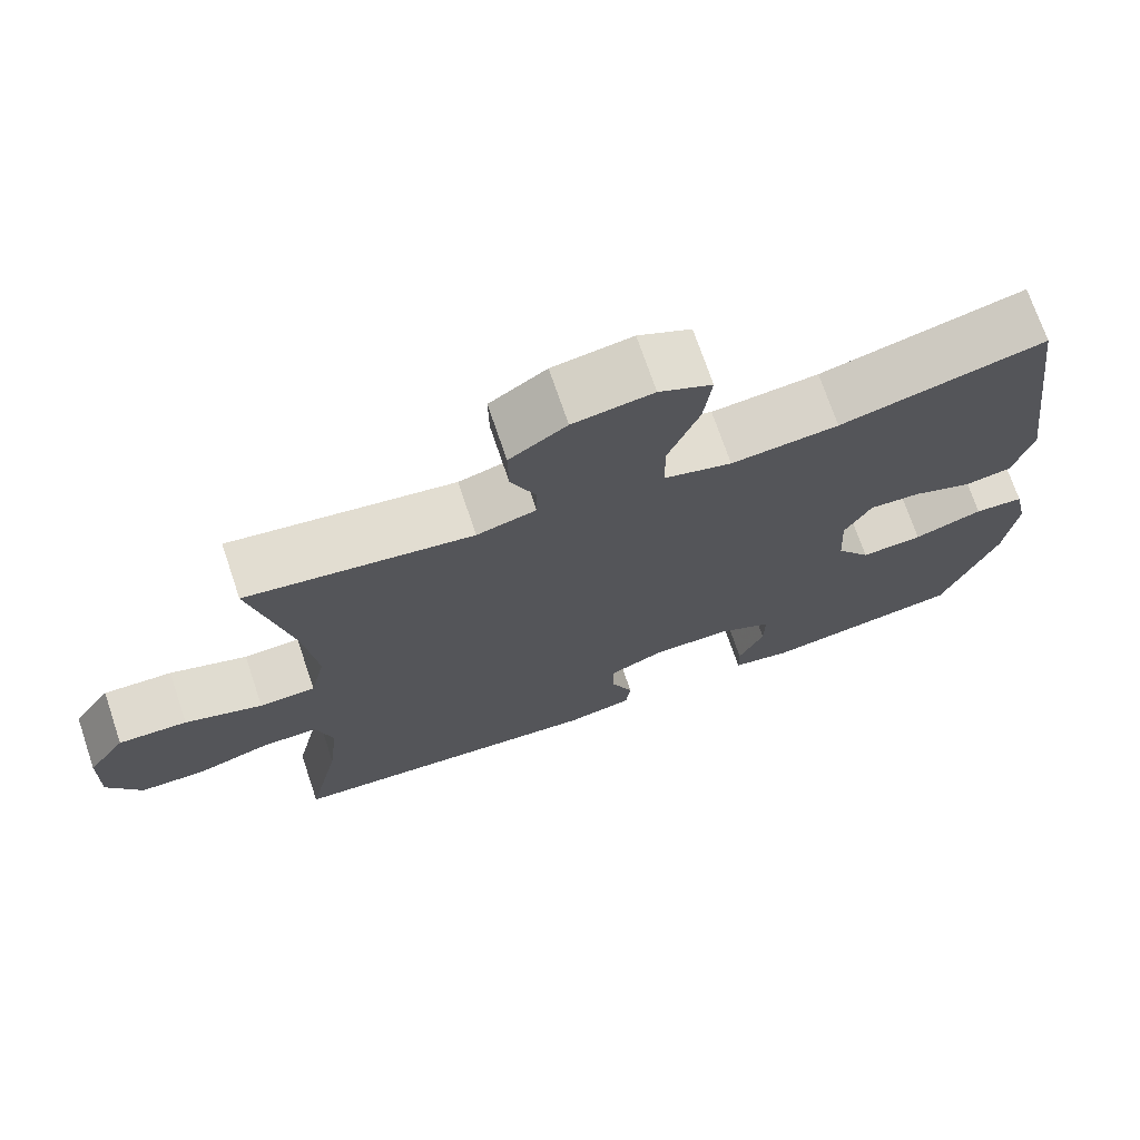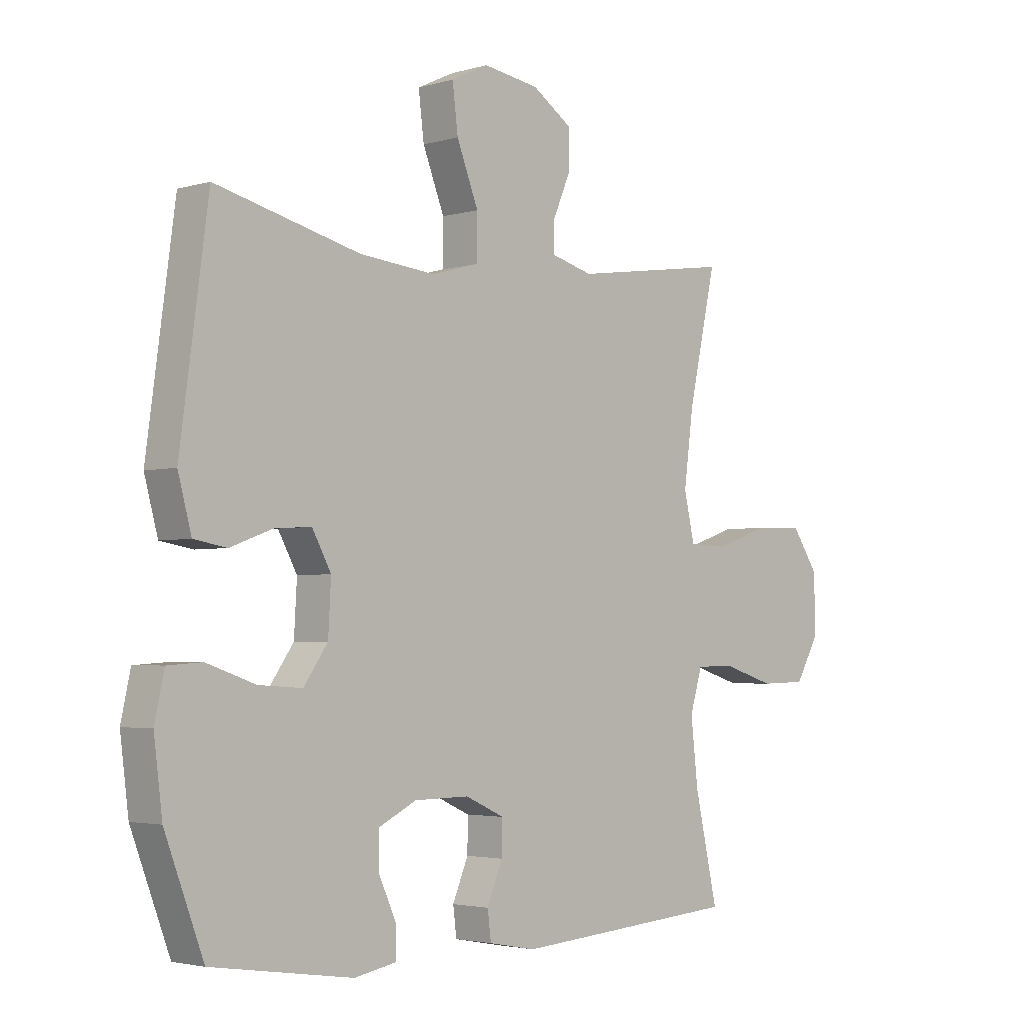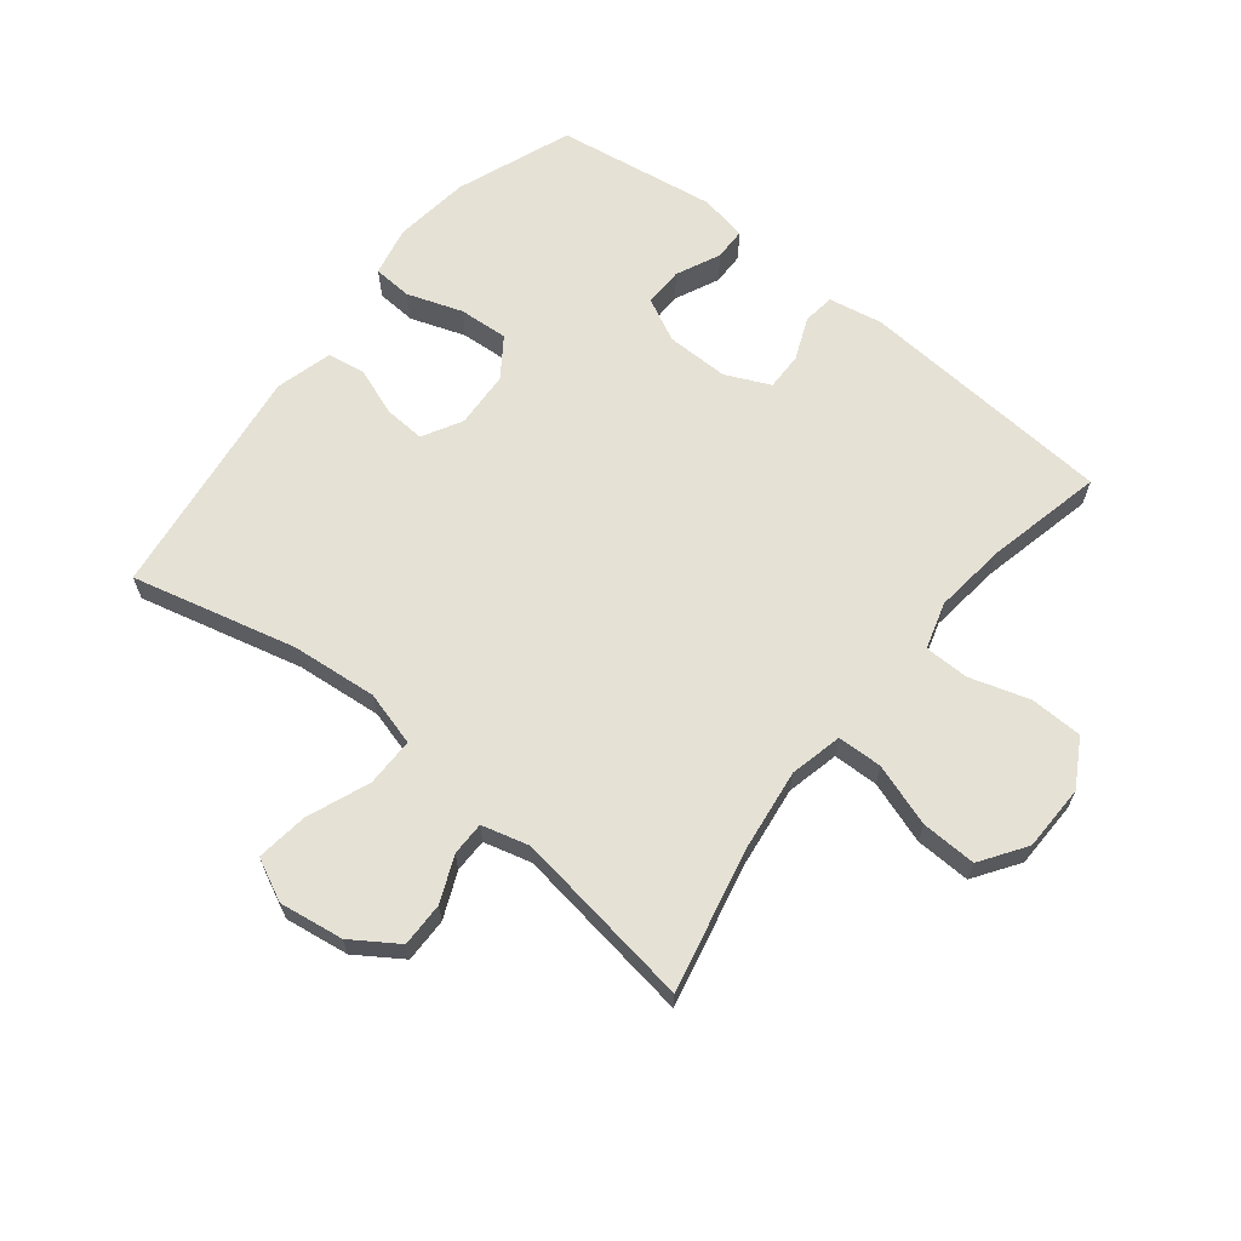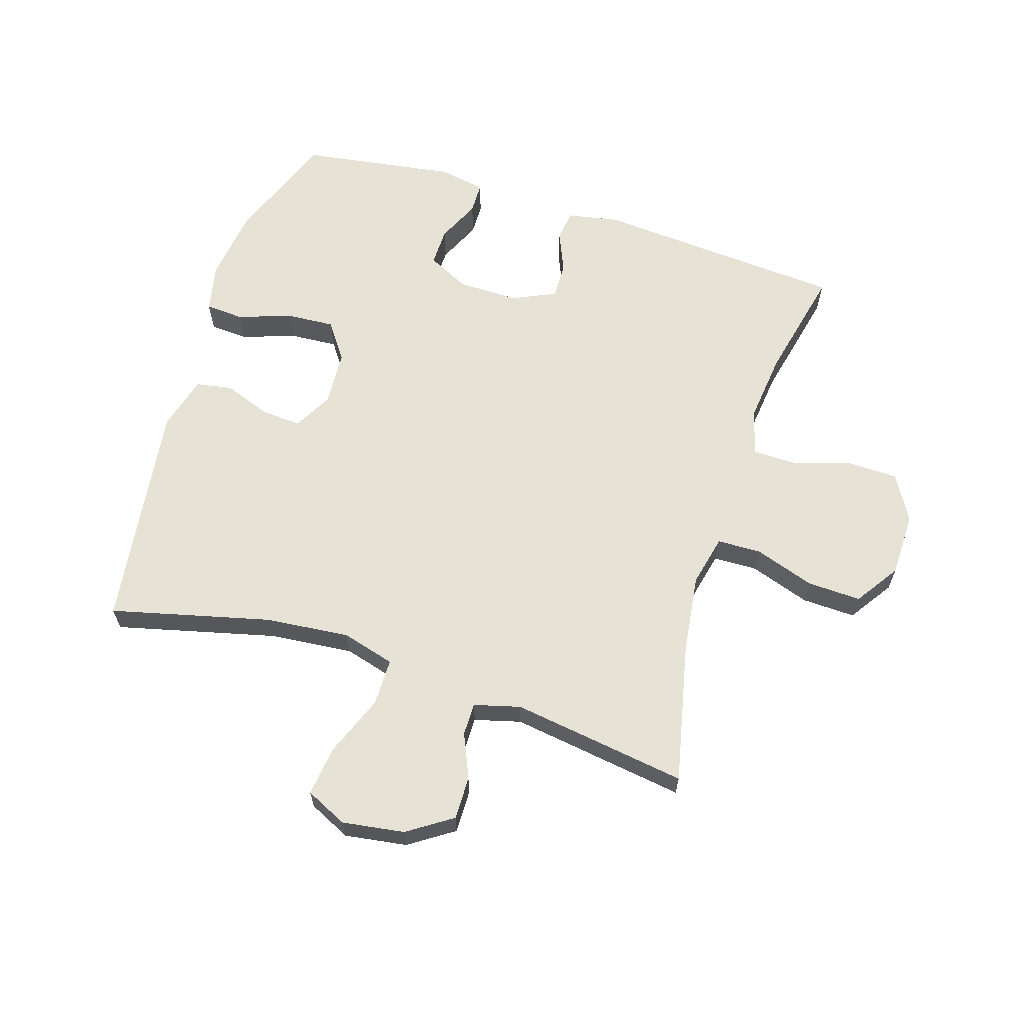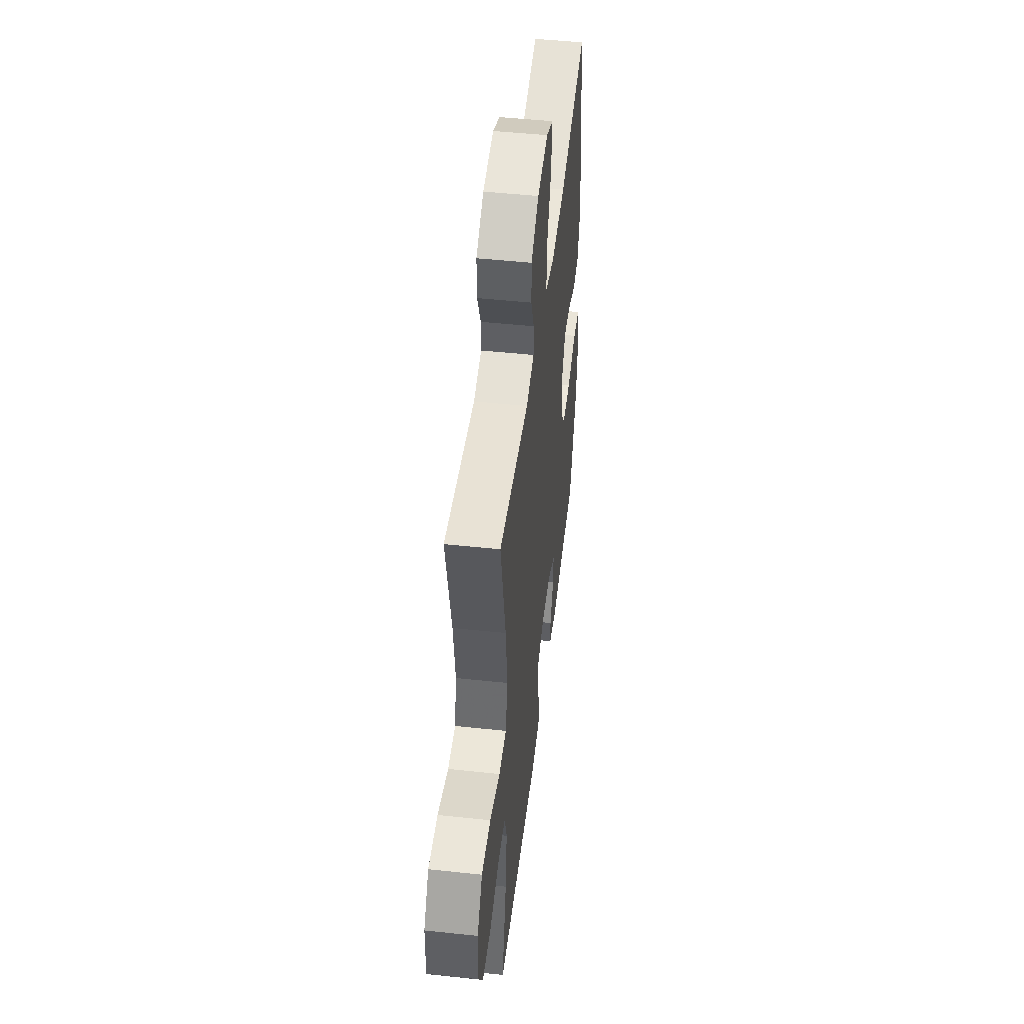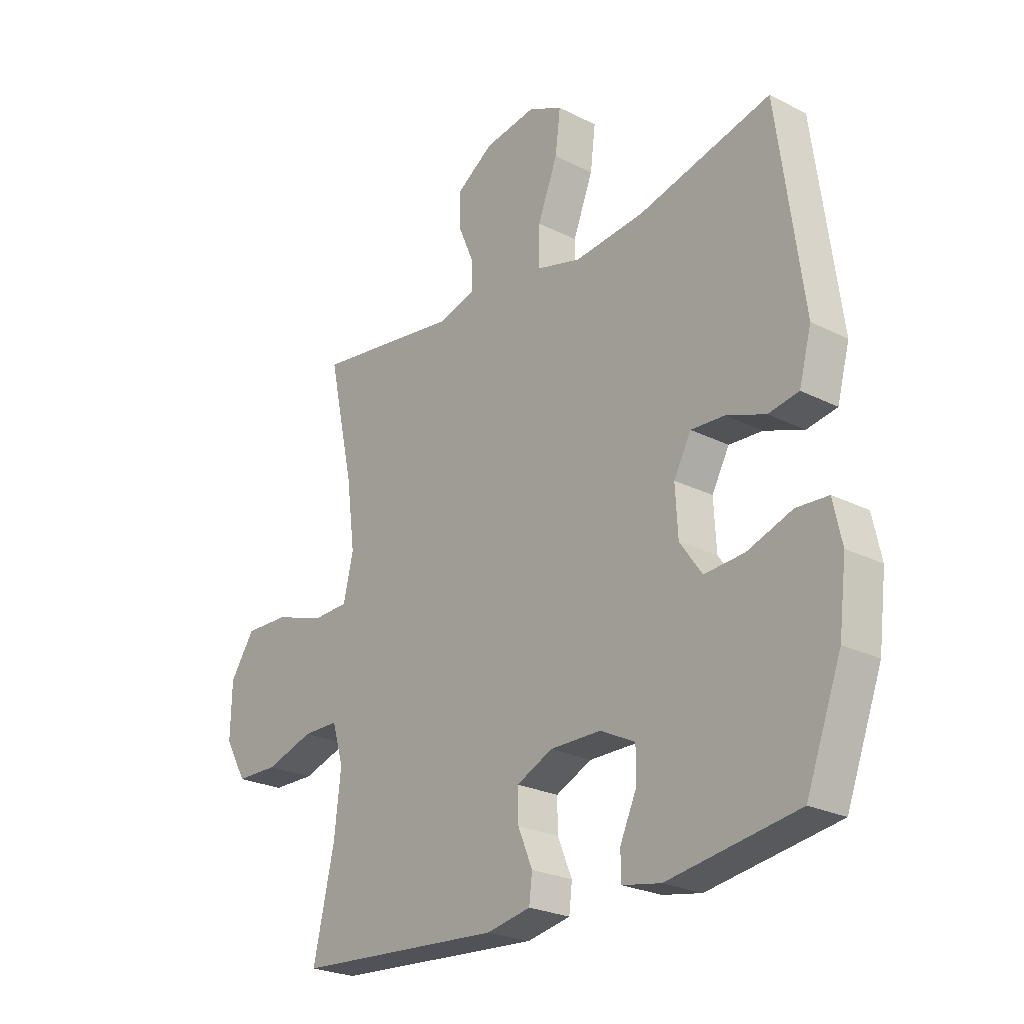
<metadata>
{"format":"obj","ext":"obj","renderer":"f3d","projection":"perspective","resolution":1024,"background":"white","views":[{"elev":71.9,"azim":161.3,"up":"+Z"},{"elev":-3.1,"azim":-45.4,"up":"+Z"},{"elev":65.0,"azim":38.6,"up":"+Y"},{"elev":63.4,"azim":17.5,"up":"+Y"},{"elev":48.6,"azim":96.8,"up":"+Z"},{"elev":-24.7,"azim":-129.6,"up":"+Z"}]}
</metadata>
<code>
v -0.5 0.07 -0.5
v -0.569 0.07 -0.318
v -0.584 0.07 -0.198
v -0.567 0.07 -0.12
v -0.505 0.07 -0.116
v -0.418 0.07 -0.146
v -0.34 0.07 -0.151
v -0.297 0.07 -0.09
v -0.292 0.07 0
v -0.326 0.07 0.062
v -0.391 0.07 0.058
v -0.467 0.07 0.03
v -0.526 0.07 0.04
v -0.55 0.07 0.129
v -0.5 0.07 0.5
v -0.241 0.07 0.436
v -0.105 0.07 0.423
v -0.019 0.07 0.447
v -0.019 0.07 0.524
v -0.058 0.07 0.623
v -0.068 0.07 0.704
v -0.001 0.07 0.736
v 0.1 0.07 0.721
v 0.172 0.07 0.673
v 0.171 0.07 0.603
v 0.14 0.07 0.531
v 0.14 0.07 0.478
v 0.215 0.07 0.458
v 0.5 0.07 0.5
v 0.45 0.07 0.274
v 0.433 0.07 0.145
v 0.452 0.07 0.062
v 0.523 0.07 0.06
v 0.621 0.07 0.093
v 0.708 0.07 0.096
v 0.756 0.07 0.025
v 0.758 0.07 -0.08
v 0.715 0.07 -0.154
v 0.632 0.07 -0.156
v 0.538 0.07 -0.127
v 0.468 0.07 -0.128
v 0.446 0.07 -0.202
v 0.459 0.07 -0.317
v 0.5 0.07 -0.5
v 0.094 0.07 -0.53
v 0.009 0.07 -0.514
v 0.003 0.07 -0.464
v 0.031 0.07 -0.397
v 0.032 0.07 -0.338
v -0.038 0.07 -0.306
v -0.137 0.07 -0.307
v -0.205 0.07 -0.341
v -0.204 0.07 -0.403
v -0.172 0.07 -0.473
v -0.173 0.07 -0.524
v -0.248 0.07 -0.538
v -0.5 0 -0.5
v -0.569 0 -0.318
v -0.584 0 -0.198
v -0.567 0 -0.12
v -0.505 0 -0.116
v -0.418 0 -0.146
v -0.34 0 -0.151
v -0.297 0 -0.09
v -0.292 0 0
v -0.326 0 0.062
v -0.391 0 0.058
v -0.467 0 0.03
v -0.526 0 0.04
v -0.55 0 0.129
v -0.5 0 0.5
v -0.241 0 0.436
v -0.105 0 0.423
v -0.019 0 0.447
v -0.019 0 0.524
v -0.058 0 0.623
v -0.068 0 0.704
v -0.001 0 0.736
v 0.1 0 0.721
v 0.172 0 0.673
v 0.171 0 0.603
v 0.14 0 0.531
v 0.14 0 0.478
v 0.215 0 0.458
v 0.5 0 0.5
v 0.45 0 0.274
v 0.433 0 0.145
v 0.452 0 0.062
v 0.523 0 0.06
v 0.621 0 0.093
v 0.708 0 0.096
v 0.756 0 0.025
v 0.758 0 -0.08
v 0.715 0 -0.154
v 0.632 0 -0.156
v 0.538 0 -0.127
v 0.468 0 -0.128
v 0.446 0 -0.202
v 0.459 0 -0.317
v 0.5 0 -0.5
v 0.094 0 -0.53
v 0.009 0 -0.514
v 0.003 0 -0.464
v 0.031 0 -0.397
v 0.032 0 -0.338
v -0.038 0 -0.306
v -0.137 0 -0.307
v -0.205 0 -0.341
v -0.204 0 -0.403
v -0.172 0 -0.473
v -0.173 0 -0.524
v -0.248 0 -0.538
f 53 54 55 56
f 52 53 56 1
f 45 46 47 48
f 43 44 45 48
f 42 43 48 49
f 41 42 49 50
f 37 38 39 40
f 37 40 41
f 36 37 41
f 33 34 35 36
f 32 33 36 41
f 31 32 41 50
f 28 29 30
f 27 28 30 31
f 23 24 25 26
f 23 26 27
f 22 23 27
f 19 20 21 22
f 18 19 22 27
f 17 18 27 31
f 13 14 15 16
f 11 12 13 16
f 10 11 16 17
f 9 10 17 31
f 3 4 5 6
f 3 6 7
f 52 1 2 3
f 51 52 3 7
f 8 9 31 50
f 7 8 50 51
f 112 111 110 109
f 57 112 109 108
f 104 103 102 101
f 104 101 100 99
f 105 104 99 98
f 106 105 98 97
f 96 95 94 93
f 97 96 93
f 97 93 92
f 92 91 90 89
f 97 92 89 88
f 106 97 88 87
f 86 85 84
f 87 86 84 83
f 82 81 80 79
f 83 82 79
f 83 79 78
f 78 77 76 75
f 83 78 75 74
f 87 83 74 73
f 72 71 70 69
f 72 69 68 67
f 73 72 67 66
f 87 73 66 65
f 62 61 60 59
f 63 62 59
f 59 58 57 108
f 63 59 108 107
f 106 87 65 64
f 107 106 64 63
f 1 57 58 2
f 2 58 59 3
f 3 59 60 4
f 4 60 61 5
f 5 61 62 6
f 6 62 63 7
f 7 63 64 8
f 8 64 65 9
f 9 65 66 10
f 10 66 67 11
f 11 67 68 12
f 12 68 69 13
f 13 69 70 14
f 14 70 71 15
f 15 71 72 16
f 16 72 73 17
f 17 73 74 18
f 18 74 75 19
f 19 75 76 20
f 20 76 77 21
f 21 77 78 22
f 22 78 79 23
f 23 79 80 24
f 24 80 81 25
f 25 81 82 26
f 26 82 83 27
f 27 83 84 28
f 28 84 85 29
f 29 85 86 30
f 30 86 87 31
f 31 87 88 32
f 32 88 89 33
f 33 89 90 34
f 34 90 91 35
f 35 91 92 36
f 36 92 93 37
f 37 93 94 38
f 38 94 95 39
f 39 95 96 40
f 40 96 97 41
f 41 97 98 42
f 42 98 99 43
f 43 99 100 44
f 44 100 101 45
f 45 101 102 46
f 46 102 103 47
f 47 103 104 48
f 48 104 105 49
f 49 105 106 50
f 50 106 107 51
f 51 107 108 52
f 52 108 109 53
f 53 109 110 54
f 54 110 111 55
f 55 111 112 56
f 56 112 57 1

</code>
